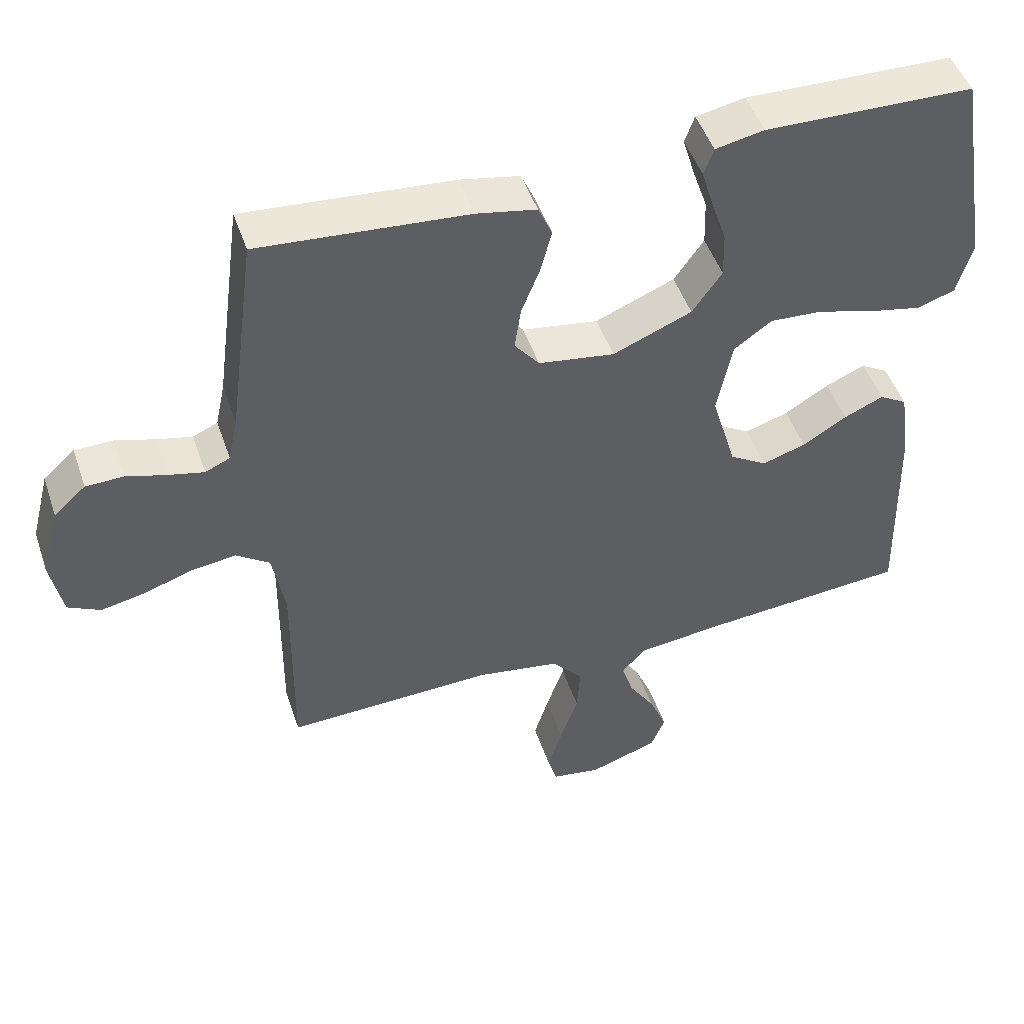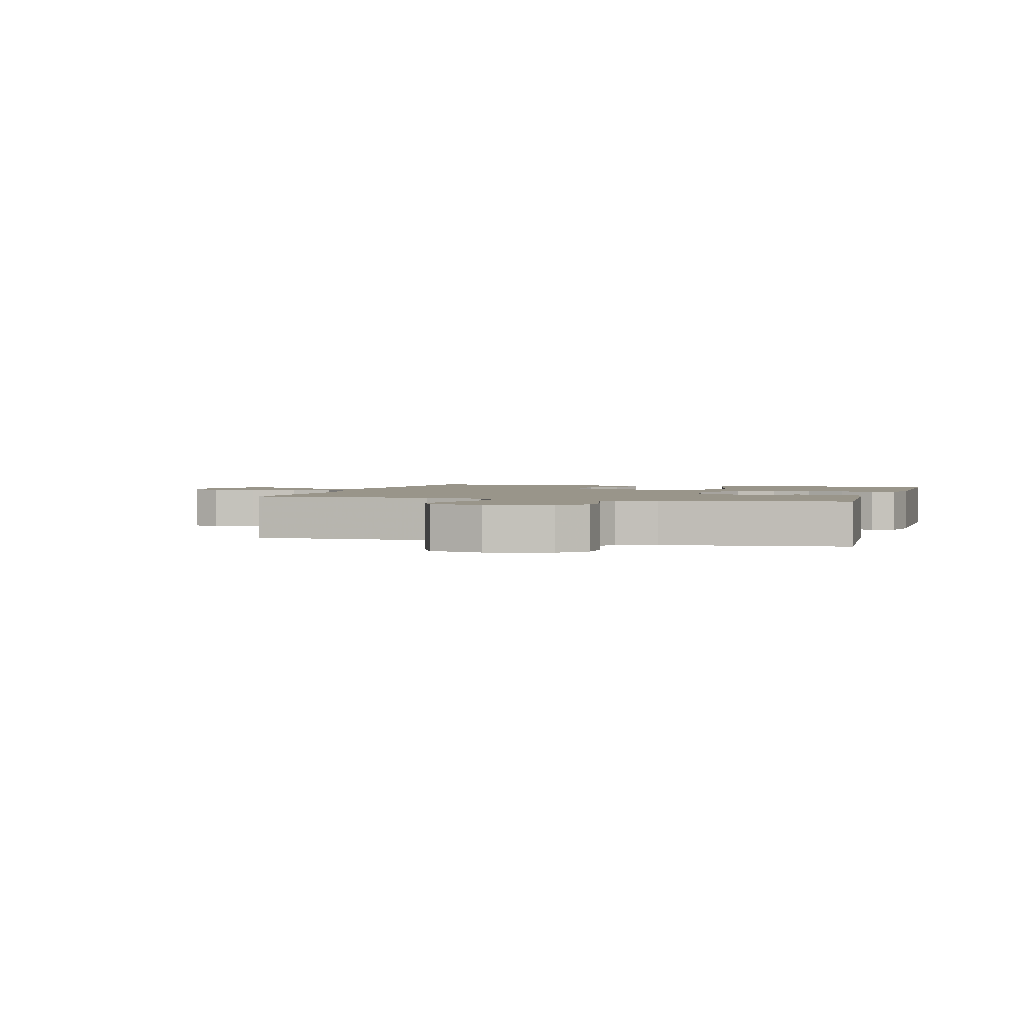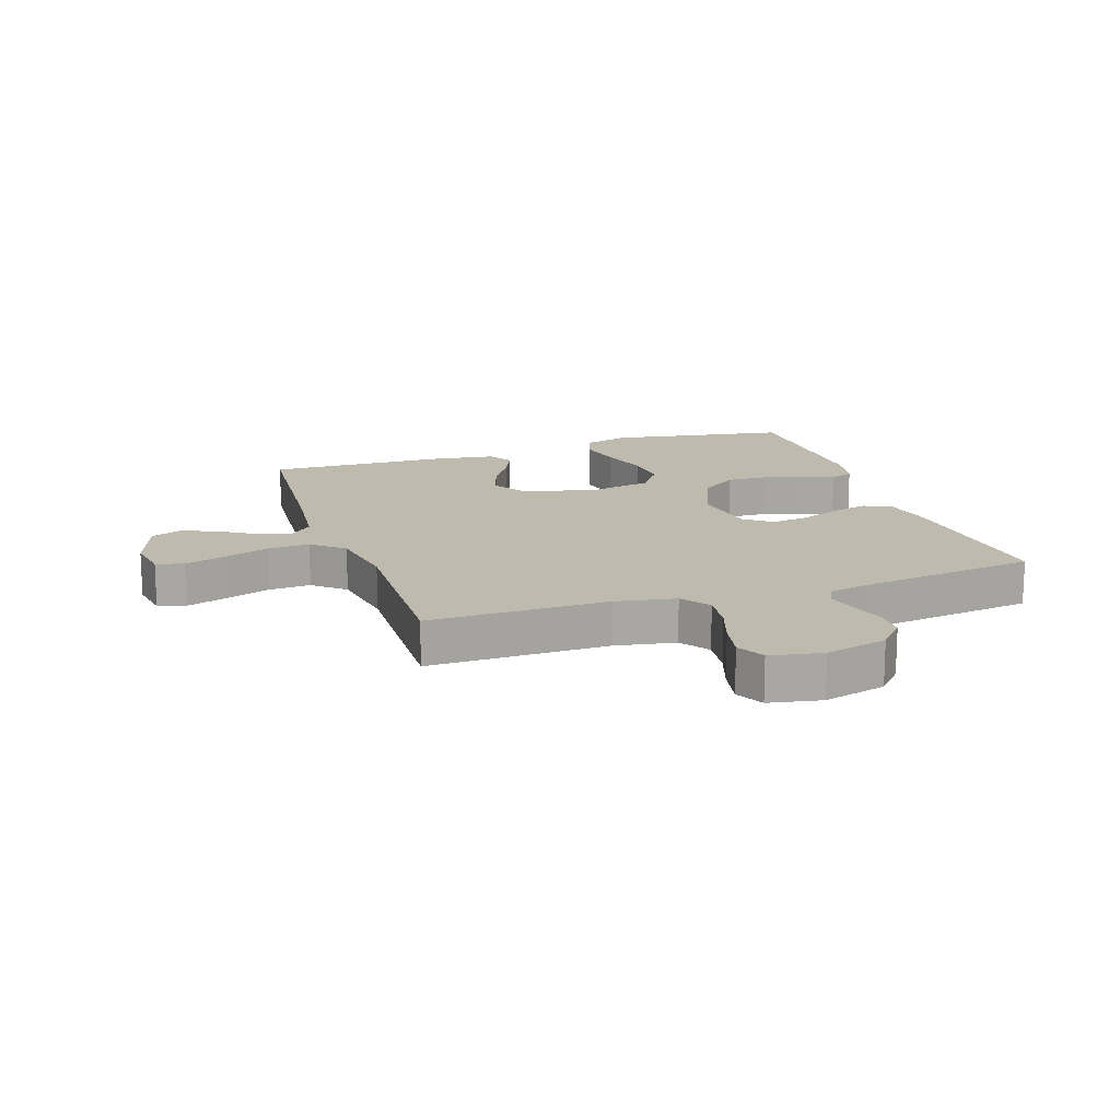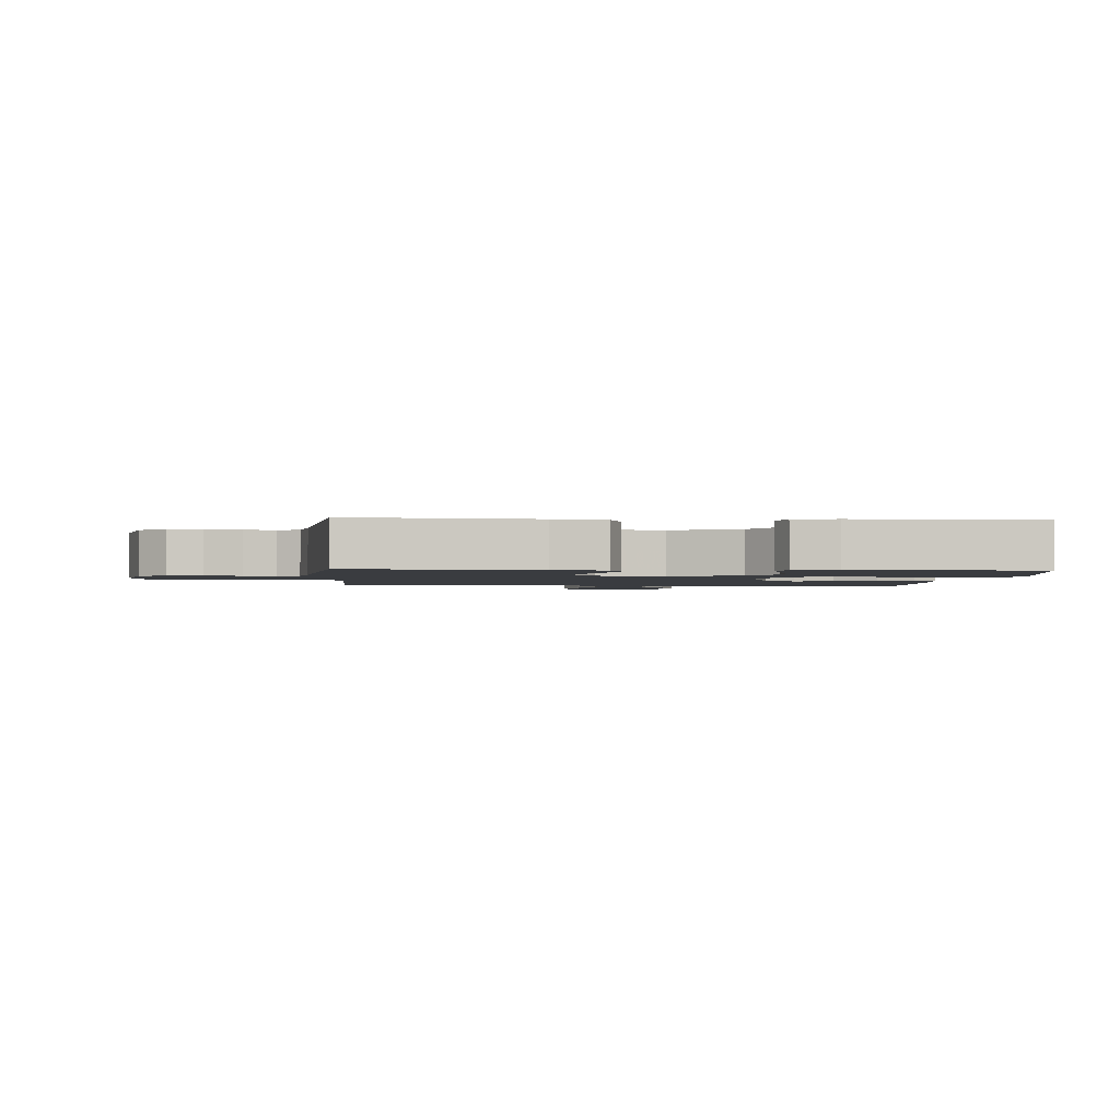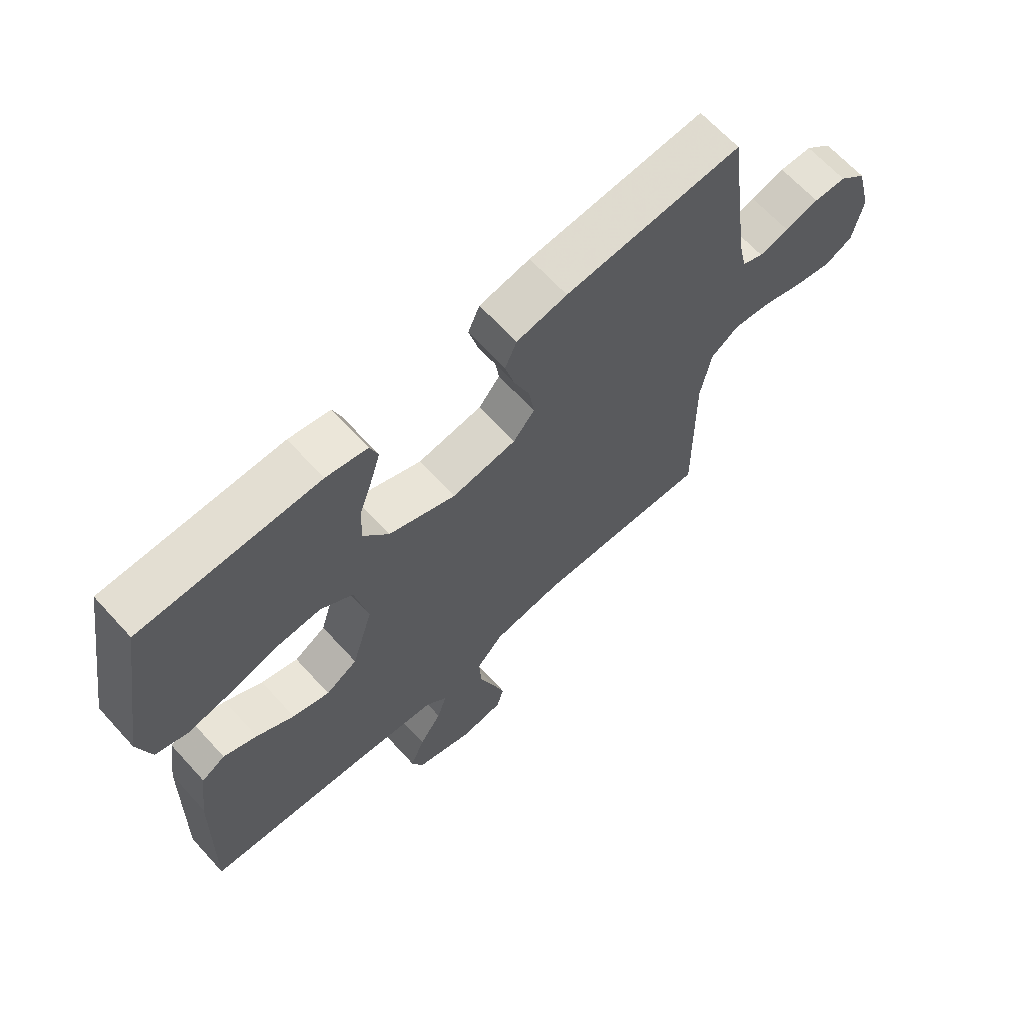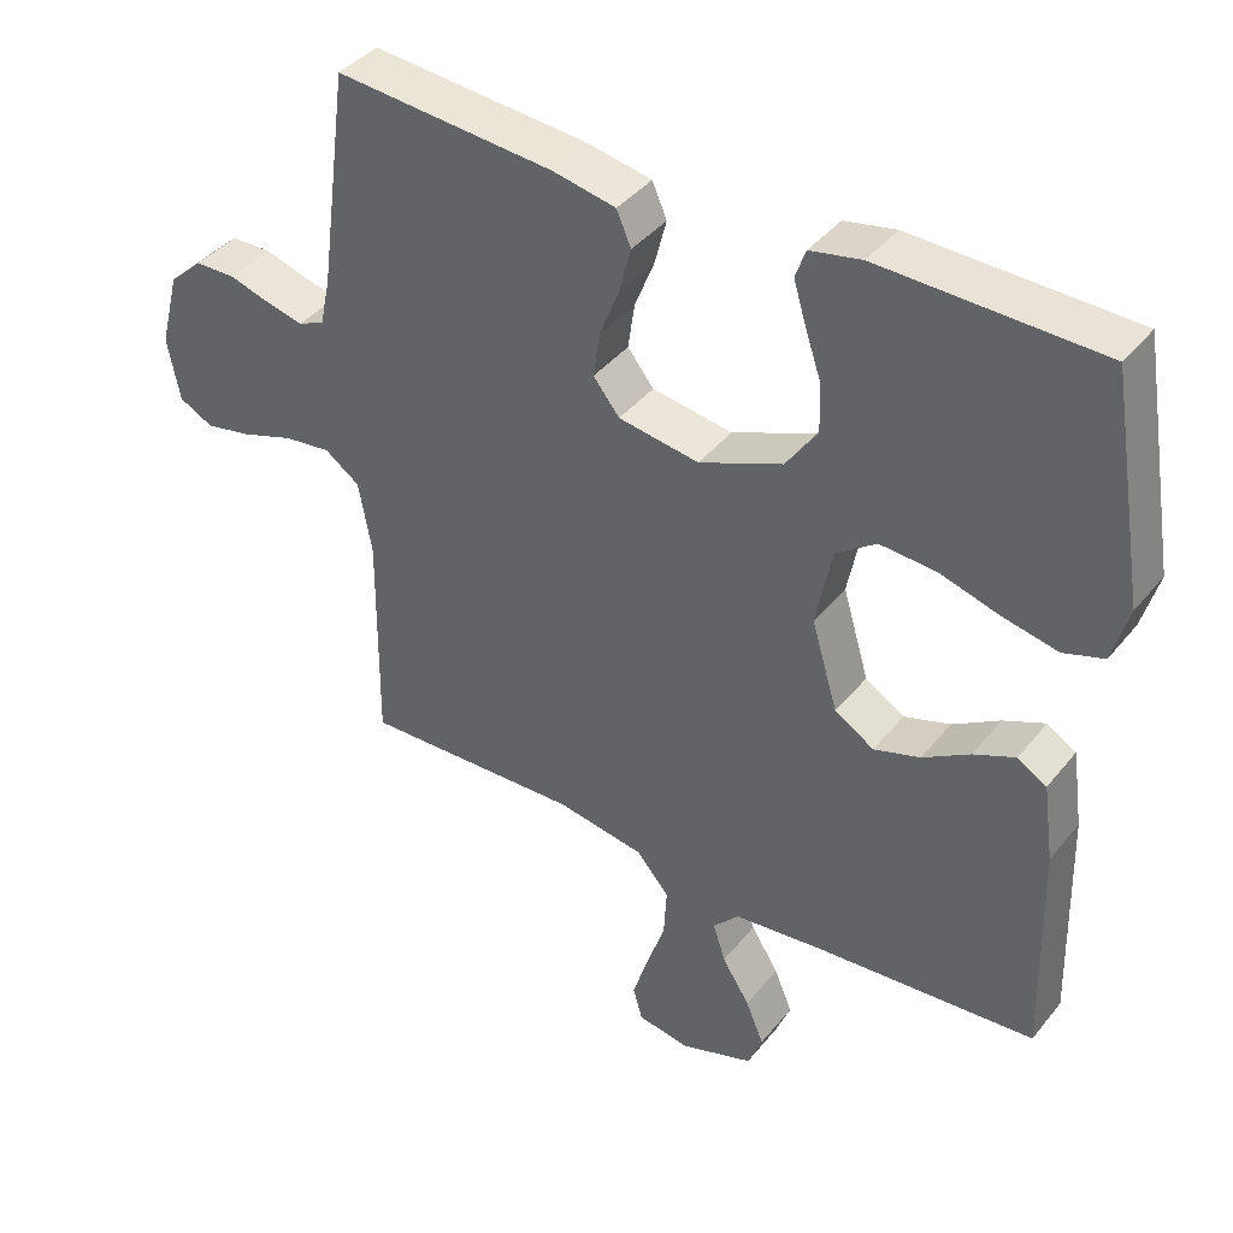
<metadata>
{"format":"obj","ext":"obj","renderer":"f3d","projection":"perspective","resolution":1024,"background":"white","views":[{"elev":48.4,"azim":-18.5,"up":"+Z"},{"elev":2.0,"azim":-73.1,"up":"+Y"},{"elev":15.8,"azim":-108.6,"up":"+Y"},{"elev":-1.9,"azim":-4.2,"up":"+Y"},{"elev":66.0,"azim":137.6,"up":"+Z"},{"elev":40.1,"azim":34.8,"up":"+Z"}]}
</metadata>
<code>
v 0.5 0.07 -0.5
v 0.2 0.07 -0.524
v 0.076 0.07 -0.538
v 0.04 0.07 -0.576
v 0.057 0.07 -0.629
v 0.095 0.07 -0.689
v 0.12 0.07 -0.749
v 0.1 0.07 -0.799
v 0 0.07 -0.833
v -0.072 0.07 -0.821
v -0.085 0.07 -0.775
v -0.064 0.07 -0.707
v -0.038 0.07 -0.632
v -0.034 0.07 -0.562
v -0.079 0.07 -0.51
v -0.2 0.07 -0.49
v -0.5 0.07 -0.5
v -0.497 0.07 -0.2
v -0.515 0.07 -0.1
v -0.563 0.07 -0.066
v -0.627 0.07 -0.074
v -0.698 0.07 -0.098
v -0.762 0.07 -0.111
v -0.809 0.07 -0.087
v -0.826 0.07 0
v -0.799 0.07 0.104
v -0.753 0.07 0.146
v -0.698 0.07 0.147
v -0.641 0.07 0.13
v -0.59 0.07 0.118
v -0.554 0.07 0.134
v -0.54 0.07 0.2
v -0.5 0.07 0.5
v -0.2 0.07 0.475
v -0.114 0.07 0.458
v -0.094 0.07 0.412
v -0.11 0.07 0.35
v -0.137 0.07 0.282
v -0.146 0.07 0.22
v -0.11 0.07 0.175
v 0 0.07 0.158
v 0.114 0.07 0.205
v 0.157 0.07 0.266
v 0.155 0.07 0.333
v 0.133 0.07 0.398
v 0.116 0.07 0.455
v 0.13 0.07 0.494
v 0.2 0.07 0.508
v 0.5 0.07 0.5
v 0.55 0.07 0.2
v 0.528 0.07 0.122
v 0.473 0.07 0.104
v 0.398 0.07 0.12
v 0.316 0.07 0.144
v 0.24 0.07 0.149
v 0.185 0.07 0.11
v 0.163 0.07 0
v 0.199 0.07 -0.121
v 0.253 0.07 -0.154
v 0.316 0.07 -0.134
v 0.38 0.07 -0.095
v 0.437 0.07 -0.07
v 0.477 0.07 -0.094
v 0.492 0.07 -0.2
v 0.5 0 -0.5
v 0.2 0 -0.524
v 0.076 0 -0.538
v 0.04 0 -0.576
v 0.057 0 -0.629
v 0.095 0 -0.689
v 0.12 0 -0.749
v 0.1 0 -0.799
v 0 0 -0.833
v -0.072 0 -0.821
v -0.085 0 -0.775
v -0.064 0 -0.707
v -0.038 0 -0.632
v -0.034 0 -0.562
v -0.079 0 -0.51
v -0.2 0 -0.49
v -0.5 0 -0.5
v -0.497 0 -0.2
v -0.515 0 -0.1
v -0.563 0 -0.066
v -0.627 0 -0.074
v -0.698 0 -0.098
v -0.762 0 -0.111
v -0.809 0 -0.087
v -0.826 0 0
v -0.799 0 0.104
v -0.753 0 0.146
v -0.698 0 0.147
v -0.641 0 0.13
v -0.59 0 0.118
v -0.554 0 0.134
v -0.54 0 0.2
v -0.5 0 0.5
v -0.2 0 0.475
v -0.114 0 0.458
v -0.094 0 0.412
v -0.11 0 0.35
v -0.137 0 0.282
v -0.146 0 0.22
v -0.11 0 0.175
v 0 0 0.158
v 0.114 0 0.205
v 0.157 0 0.266
v 0.155 0 0.333
v 0.133 0 0.398
v 0.116 0 0.455
v 0.13 0 0.494
v 0.2 0 0.508
v 0.5 0 0.5
v 0.55 0 0.2
v 0.528 0 0.122
v 0.473 0 0.104
v 0.398 0 0.12
v 0.316 0 0.144
v 0.24 0 0.149
v 0.185 0 0.11
v 0.163 0 0
v 0.199 0 -0.121
v 0.253 0 -0.154
v 0.316 0 -0.134
v 0.38 0 -0.095
v 0.437 0 -0.07
v 0.477 0 -0.094
v 0.492 0 -0.2
f 63 64 1 2
f 60 61 62 63
f 59 60 63 2
f 58 59 2 3
f 57 58 3 4
f 56 57 4
f 51 52 53 54
f 49 50 51 54
f 49 54 55
f 48 49 55 56
f 44 45 46 47
f 44 47 48
f 43 44 48 56
f 35 36 37 38
f 35 38 39
f 32 33 34 35
f 31 32 35 39
f 30 31 39 40
f 26 27 28 29
f 26 29 30
f 25 26 30
f 21 22 23 24
f 20 21 24 25
f 16 17 18
f 15 16 18 19
f 10 11 12 13
f 8 9 10 13
f 8 13 14
f 5 6 7 8
f 4 5 8 14
f 42 43 56 4
f 25 30 40 41
f 20 25 41
f 19 20 41
f 15 19 41 42
f 4 14 15 42
f 66 65 128 127
f 127 126 125 124
f 66 127 124 123
f 67 66 123 122
f 68 67 122 121
f 68 121 120
f 118 117 116 115
f 118 115 114 113
f 119 118 113
f 120 119 113 112
f 111 110 109 108
f 112 111 108
f 120 112 108 107
f 102 101 100 99
f 103 102 99
f 99 98 97 96
f 103 99 96 95
f 104 103 95 94
f 93 92 91 90
f 94 93 90
f 94 90 89
f 88 87 86 85
f 89 88 85 84
f 82 81 80
f 83 82 80 79
f 77 76 75 74
f 77 74 73 72
f 78 77 72
f 72 71 70 69
f 78 72 69 68
f 68 120 107 106
f 105 104 94 89
f 105 89 84
f 105 84 83
f 106 105 83 79
f 106 79 78 68
f 1 65 66 2
f 2 66 67 3
f 3 67 68 4
f 4 68 69 5
f 5 69 70 6
f 6 70 71 7
f 7 71 72 8
f 8 72 73 9
f 9 73 74 10
f 10 74 75 11
f 11 75 76 12
f 12 76 77 13
f 13 77 78 14
f 14 78 79 15
f 15 79 80 16
f 16 80 81 17
f 17 81 82 18
f 18 82 83 19
f 19 83 84 20
f 20 84 85 21
f 21 85 86 22
f 22 86 87 23
f 23 87 88 24
f 24 88 89 25
f 25 89 90 26
f 26 90 91 27
f 27 91 92 28
f 28 92 93 29
f 29 93 94 30
f 30 94 95 31
f 31 95 96 32
f 32 96 97 33
f 33 97 98 34
f 34 98 99 35
f 35 99 100 36
f 36 100 101 37
f 37 101 102 38
f 38 102 103 39
f 39 103 104 40
f 40 104 105 41
f 41 105 106 42
f 42 106 107 43
f 43 107 108 44
f 44 108 109 45
f 45 109 110 46
f 46 110 111 47
f 47 111 112 48
f 48 112 113 49
f 49 113 114 50
f 50 114 115 51
f 51 115 116 52
f 52 116 117 53
f 53 117 118 54
f 54 118 119 55
f 55 119 120 56
f 56 120 121 57
f 57 121 122 58
f 58 122 123 59
f 59 123 124 60
f 60 124 125 61
f 61 125 126 62
f 62 126 127 63
f 63 127 128 64
f 64 128 65 1

</code>
